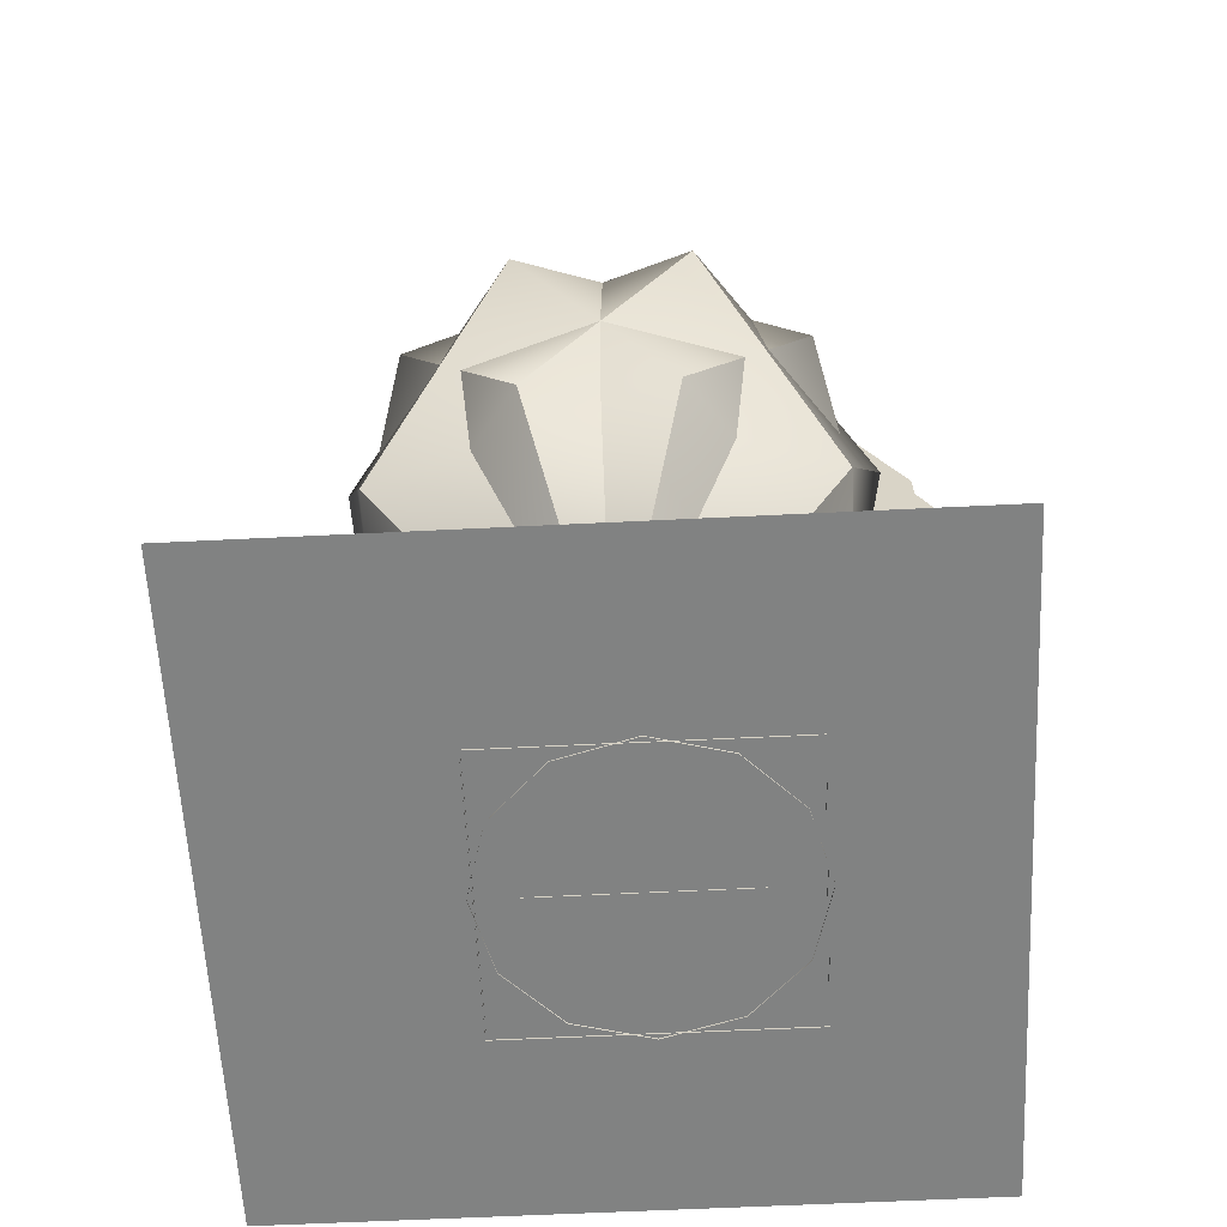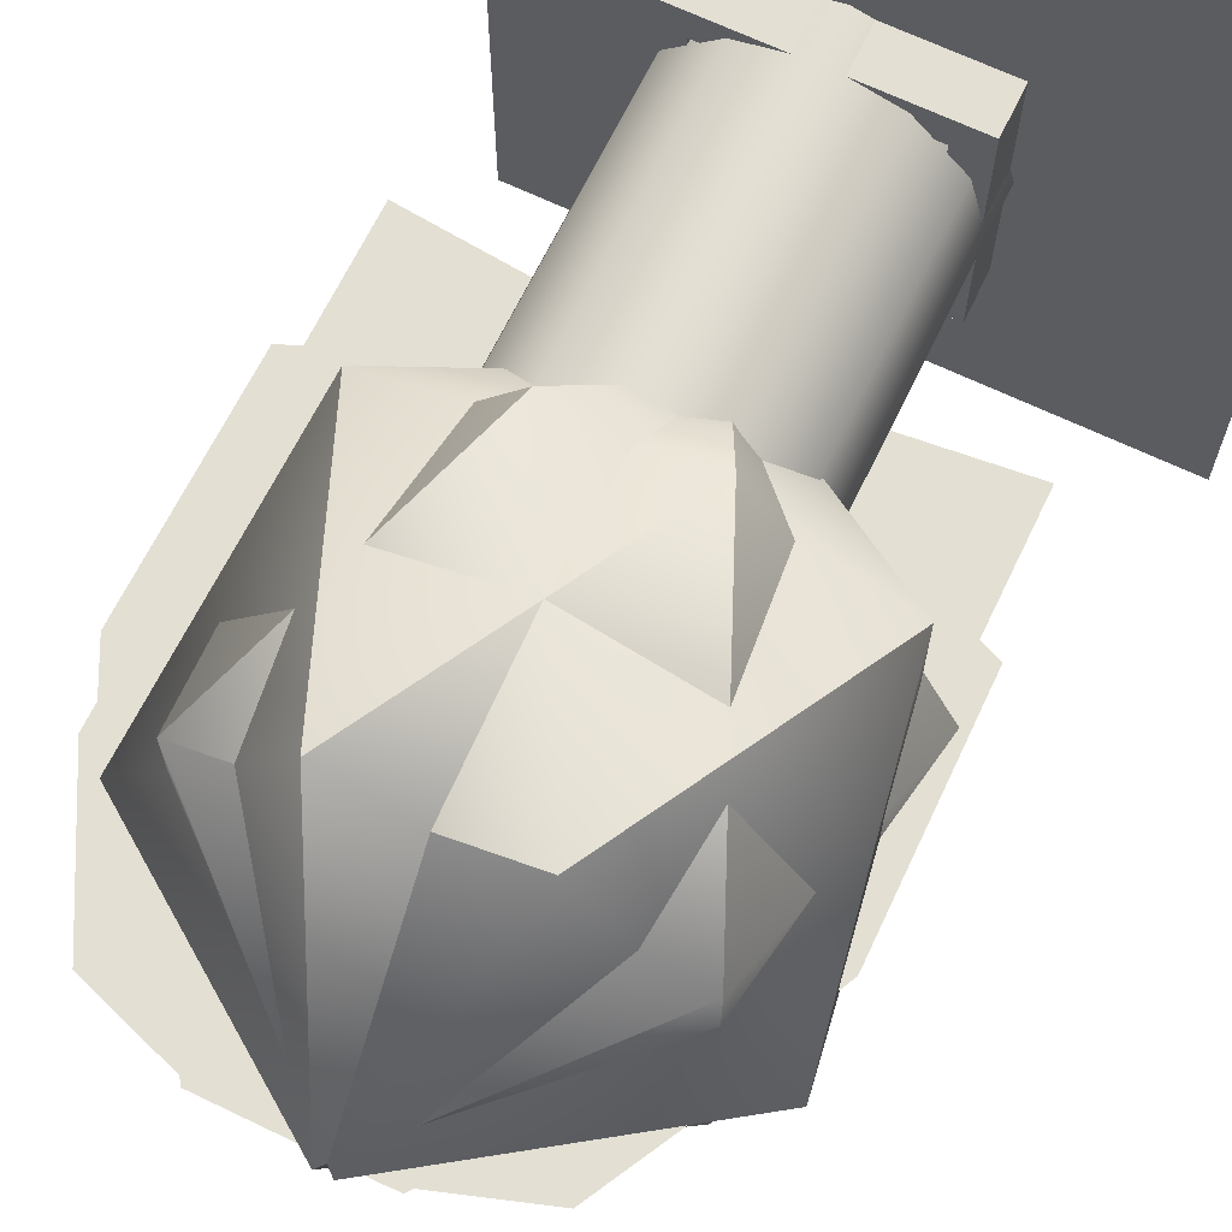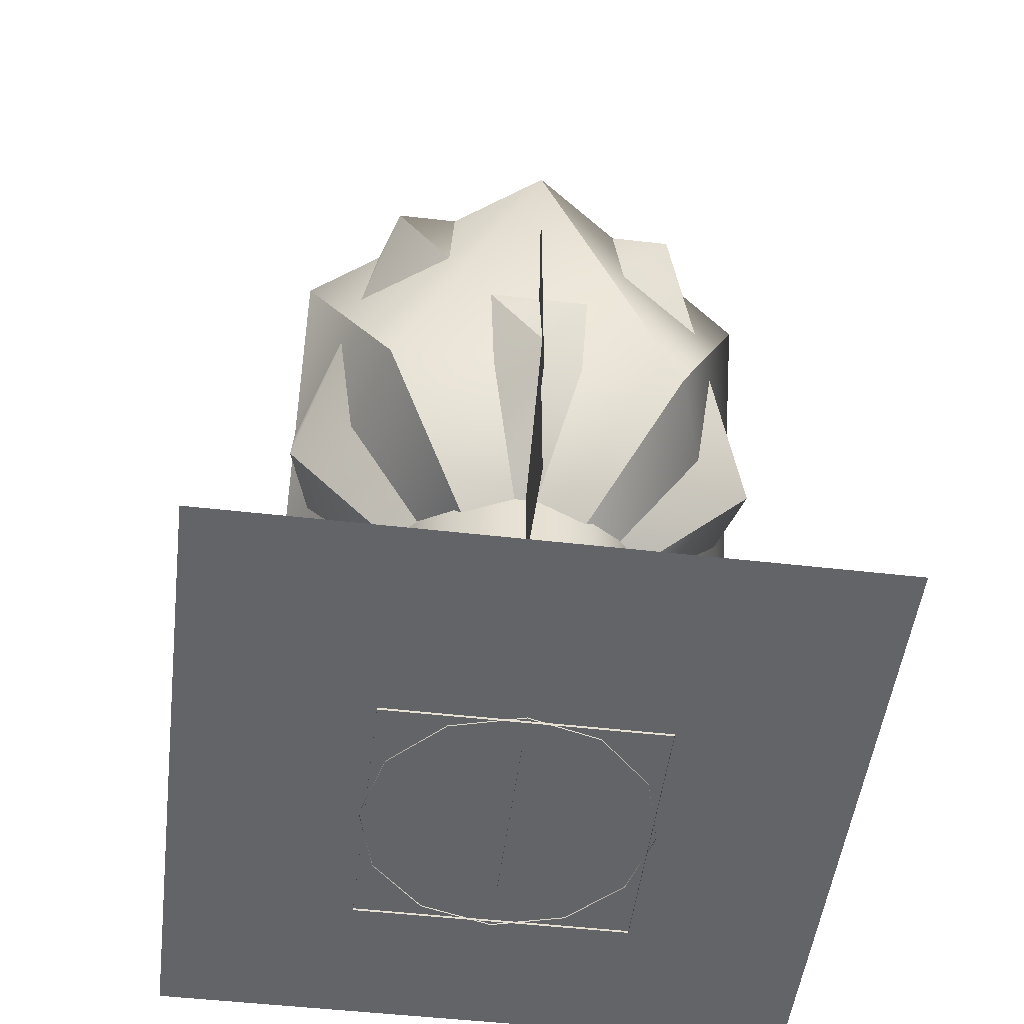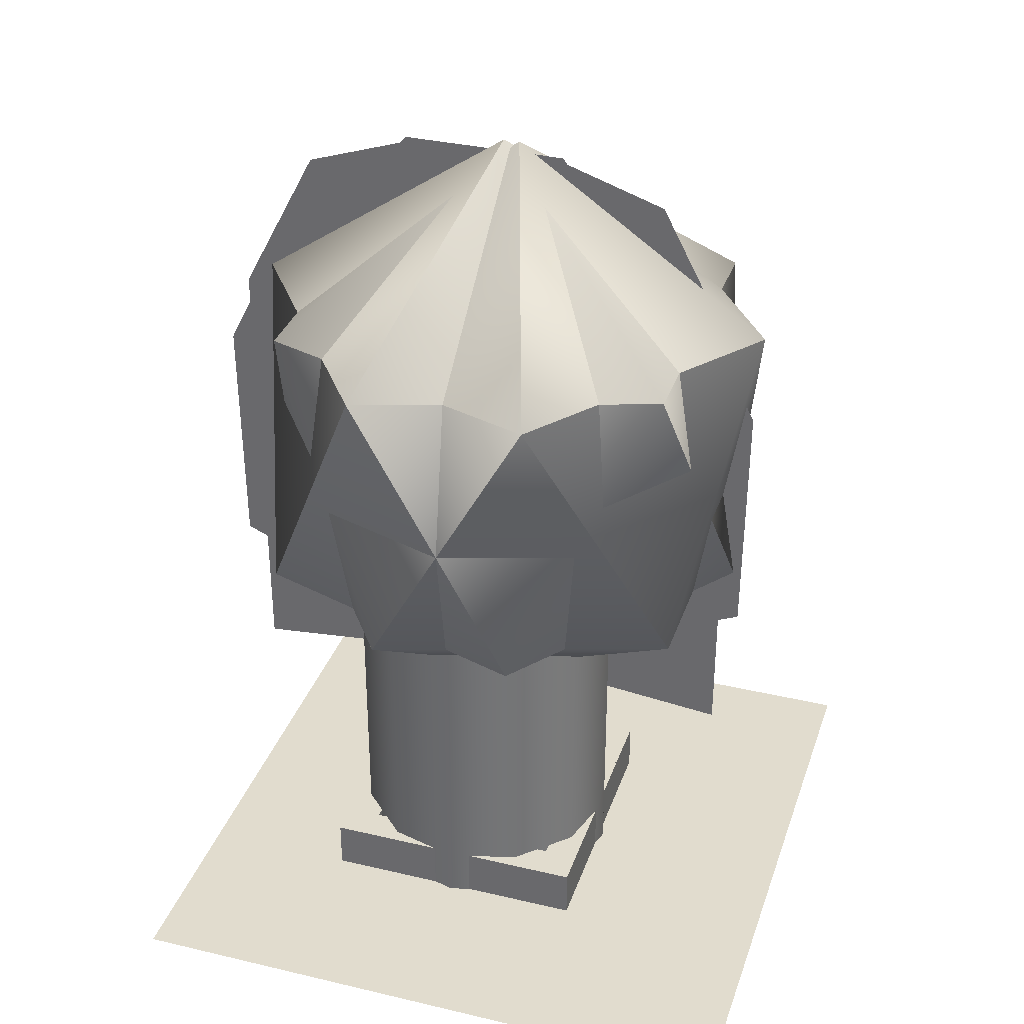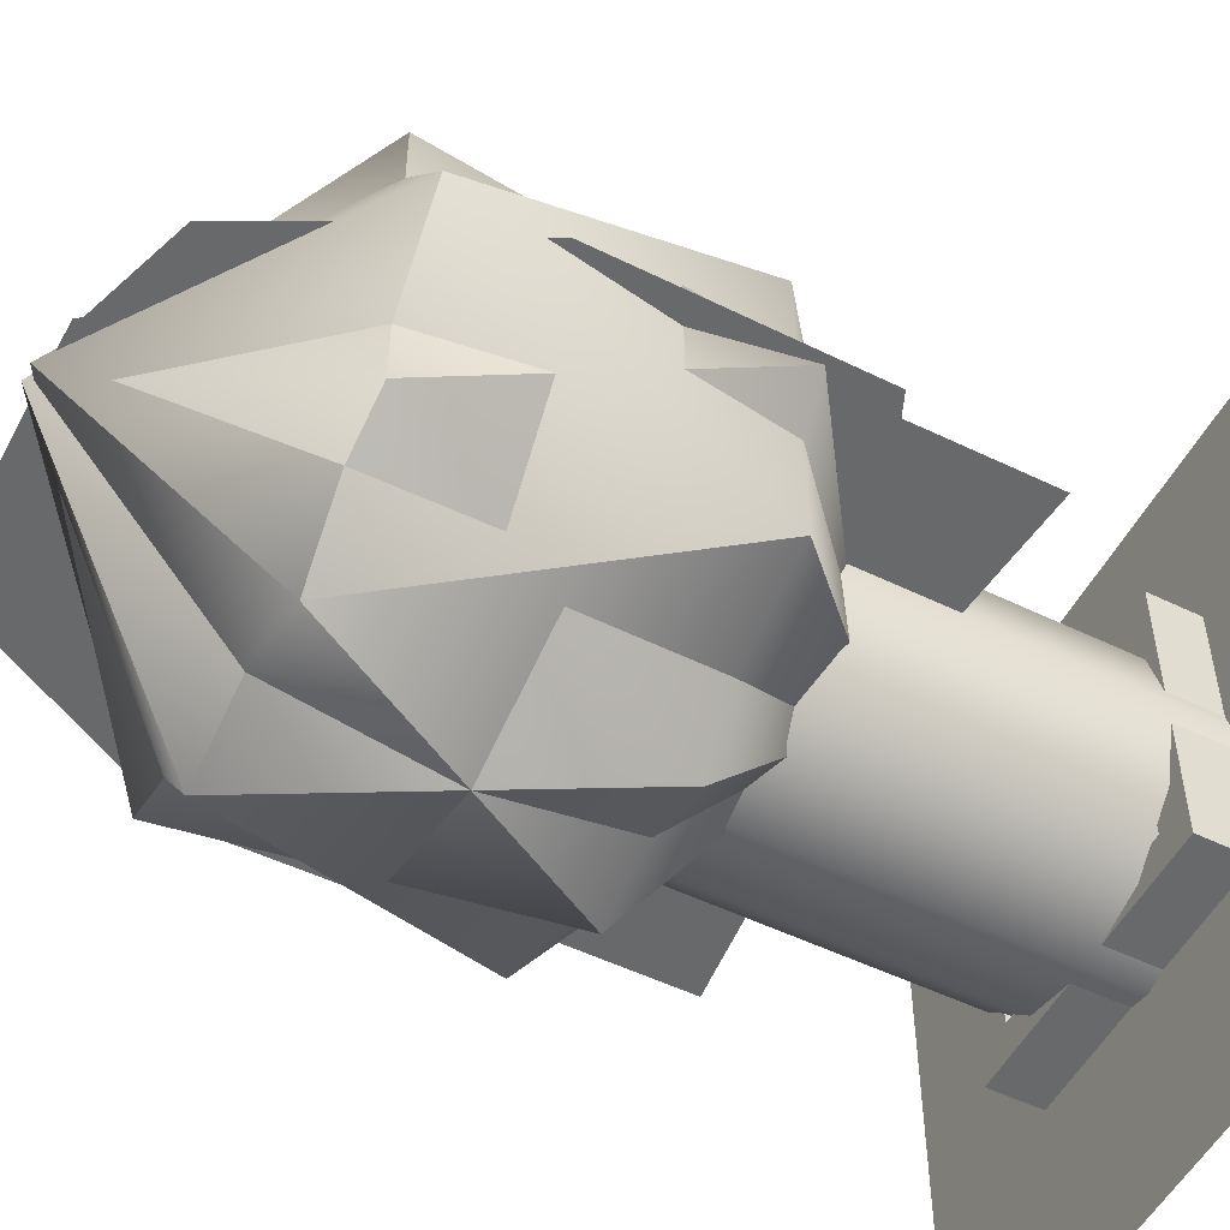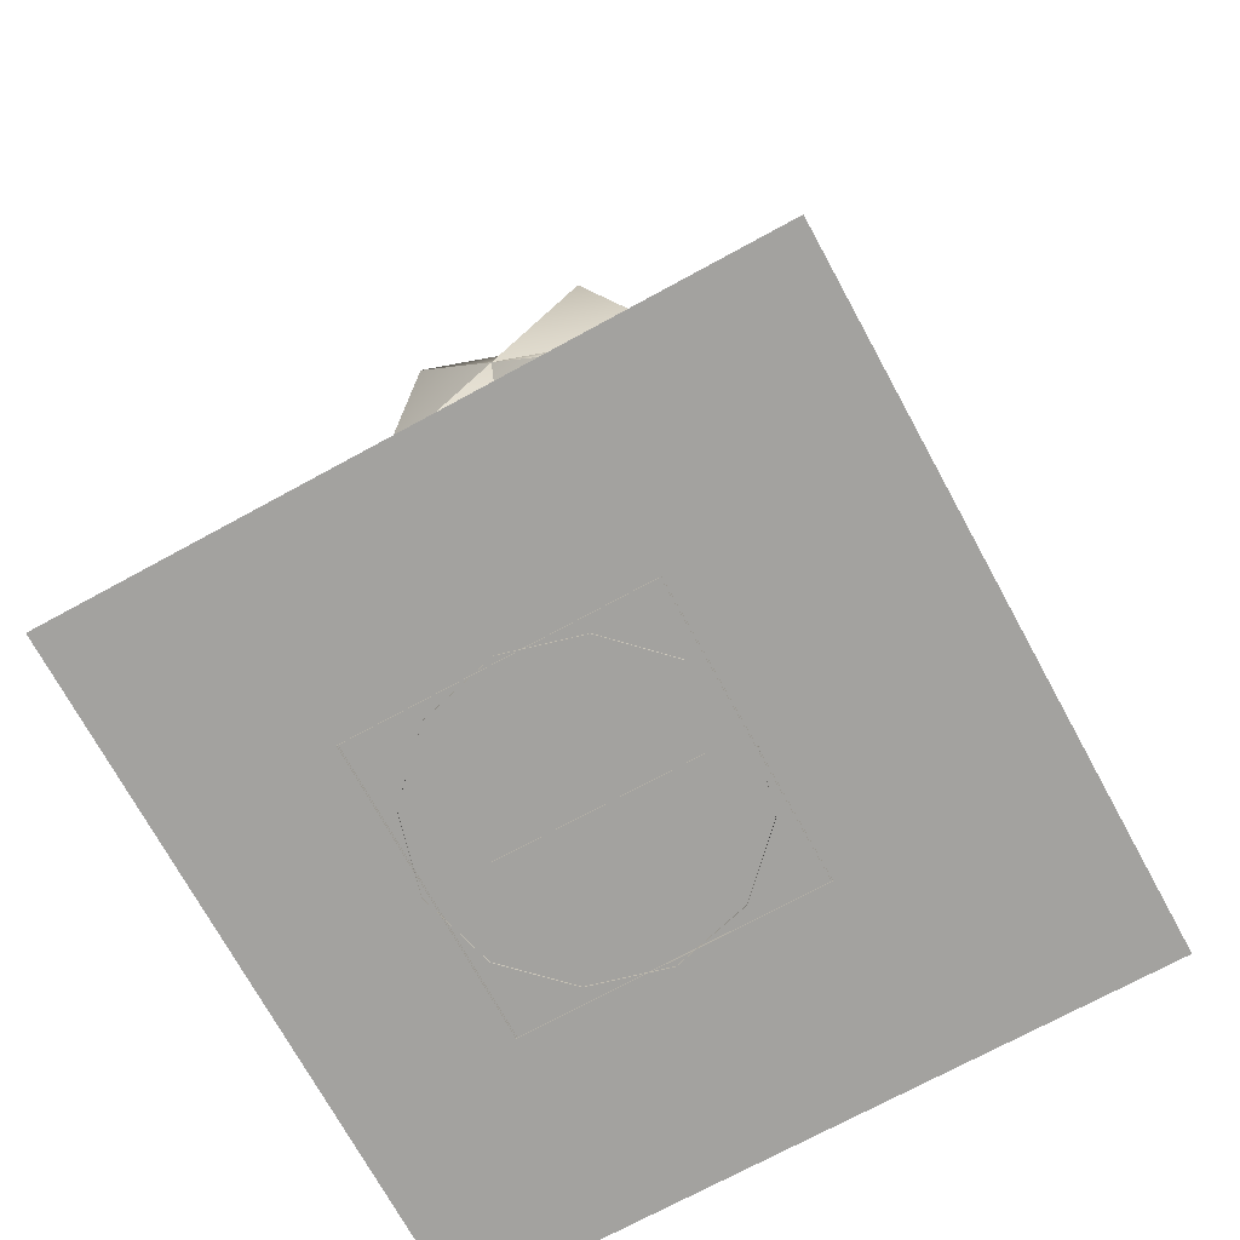
<metadata>
{"format":"obj","ext":"obj","renderer":"f3d","projection":"perspective","resolution":1024,"background":"white","views":[{"elev":-60.6,"azim":-177.1,"up":"+Z"},{"elev":67.0,"azim":25.7,"up":"+Y"},{"elev":-51.3,"azim":82.9,"up":"+Z"},{"elev":34.0,"azim":17.7,"up":"+Z"},{"elev":-52.6,"azim":62.5,"up":"+Y"},{"elev":-72.5,"azim":28.6,"up":"+Z"}]}
</metadata>
<code>
v -1.928 -1.946 0.4551
v 0.01755 -0.0004142 0.4551
v -1.928 1.946 0.4551
v 1.964 -1.946 0.4551
v 1.964 1.946 0.4551
v -1.928 1.946 1
v 1.964 1.946 1
v 2.612 2.594 1
v -2.577 2.594 1
v 2.612 -2.595 1
v 1.964 -1.946 1
v -2.577 -2.595 1
v -1.928 -1.946 1
v -2.577 -2.595 0
v -2.577 2.594 0
v 2.612 2.594 0
v 2.612 -2.595 0
v -5.56 -6.105 0.025
v 6.65 -6.105 0.025
v 6.65 6.105 0.025
v -5.56 6.105 0.025
v -0.1045 0 5.256
v -1.305 0 2.706
v -1.455 0 1.656
v 1.245 0 1.356
v 0.7955 0 2.556
v 1.545 0 5.106
v 5.423 0 6.76
v 5.463 0 11.5
v 4.545 0 13.36
v 3.195 0 14.26
v 1.545 0 16.51
v -1.305 0 16.51
v -3.555 0 15.76
v -5.055 0 12.91
v -5.055 0 4.056
v -2.055 0 4.356
v -0.1045 0 7.206
v -1.712 0 0.006111
v 1.905 0 0.006111
v 1.905 0 0.7561
v -1.712 0 0.7561
v 1.605 0 1.056
v -1.562 0 1.056
v 2.7 0 7.649
v 2.338 1.35 7.649
v 1.35 2.338 7.649
v 1.653e-16 2.7 7.649
v -1.35 2.338 7.649
v -2.338 1.35 7.649
v -2.7 3.306e-16 7.649
v -2.338 -1.35 7.649
v -1.35 -2.338 7.649
v -4.96e-16 -2.7 7.649
v 1.35 -2.338 7.649
v 2.338 -1.35 7.649
v 2.338 1.35 0
v 2.7 0 0
v 1.35 2.338 0
v 1.653e-16 2.7 0
v -1.35 2.338 0
v -2.338 1.35 0
v -2.7 3.306e-16 0
v -2.338 -1.35 0
v -1.35 -2.338 0
v -4.96e-16 -2.7 0
v 1.35 -2.338 0
v 2.338 -1.35 0
v 0.6897 -0.0001065 16.73
v 5.581 -0.0001065 13.34
v 2.201 4.652 13.34
v 4.647 -2.875 7.849
v 4.647 2.875 7.849
v -3.267 2.875 13.34
v -0.8218 4.652 7.849
v -3.267 -2.875 13.34
v -4.202 -0.0001039 7.849
v 2.201 -4.652 13.34
v -0.8218 -4.652 7.849
v 0.6896 -0.0001065 4.456
v 0.6897 -9.962e-05 4.456
v 1.942 1.946 0.4551
v -0.003576 -0.0004142 0.4551
v 1.942 -1.946 0.4551
v -1.95 -1.946 0.4551
v -1.95 1.946 0.4551
v 2.591 2.594 1
v -2.598 2.594 1
v -1.95 1.946 1
v 1.942 1.946 1
v -1.95 -1.946 1
v -2.598 -2.595 1
v 1.942 -1.946 1
v 2.591 -2.595 1
v 2.591 2.594 0
v 2.591 -2.595 0
v -2.598 2.594 0
v -2.598 -2.595 0
v -1.581 0 5.112
v -0.831 0 2.562
v -1.281 0 1.362
v -1.452 0 1.062
v -1.544 0 0.7624
v -1.544 0 0.01244
v 1.692 0 0.01244
v 1.692 0 0.7624
v 1.542 0 1.062
v 1.419 0 1.662
v 1.269 0 2.712
v 0.06905 0 5.262
v 0.06905 0 7.212
v 2.019 0 4.362
v 5.019 0 4.062
v 5.019 0 12.91
v 3.519 0 15.76
v 1.269 0 16.51
v -1.581 0 16.51
v -3.231 0 14.26
v -4.581 0 13.36
v -5.499 0 11.51
v -5.459 0 6.766
v 2.7 0 8.001
v 2.338 1.35 8.001
v 1.35 2.338 8.001
v 1.653e-16 2.7 8.001
v -1.35 2.338 8.001
v -2.338 1.35 8.001
v -2.7 3.306e-16 8.001
v -2.338 -1.35 8.001
v -1.35 -2.338 8.001
v -4.96e-16 -2.7 8.001
v 1.35 -2.338 8.001
v 2.338 -1.35 8.001
v -1.127 4.652 13.34
v -4.507 -0.0001065 13.34
v 0.3846 -0.0001065 16.73
v -3.572 2.875 7.849
v -3.572 -2.875 7.849
v 4.342 2.875 13.34
v -1.127 4.652 13.34
v 1.896 4.652 7.849
v 4.342 -2.875 13.34
v 5.276 -0.0001039 7.849
v -1.127 -4.652 13.34
v 1.896 -4.652 7.849
v 0.3846 -0.0001065 4.456
v -3.572 -2.875 7.849
v -1.127 -4.652 13.34
g box_drit_2 prop_tree_DL_brickbox_ul
f 1 2 3
f 1 4 2
f 4 5 2
f 5 3 2
f 6 7 8 9
f 10 8 7 11
f 12 10 11 13
f 9 12 13 6
f 14 12 9 15
f 15 9 8 16
f 16 8 10 17
f 17 10 12 14
f 7 5 4 11
f 13 1 3 6
f 11 4 1 13
f 6 3 5 7
g shadow_DL_brickbox_ul prop_tree_DL_brickbox_ul
f 18 19 20 21
g p5_6 prop_leaves_DL_brickbox_ul prop_tree_DL_brickbox_ul
f 22 23 24 25 26 27 28 29 30 31 32 33 34 35 36 37 38
f 39 40 41 42
f 41 43 44 42
f 43 25 24 44
g prop_tree_DL_brickbox_ul_collide prop_tree_DL_brickbox_ul
f 45 46 47 48 49 50 51 52 53 54 55 56
f 57 46 45 58
f 59 47 46 57
f 60 48 47 59
f 61 49 48 60
f 62 50 49 61
f 63 51 50 62
f 64 52 51 63
f 65 53 52 64
f 66 54 53 65
f 67 55 54 66
f 68 56 55 67
f 58 45 56 68
g prop_DL_tree_ul_brickbox_leave_collision_sphere prop_tree_DL_brickbox_ul
f 69 70 71
f 70 72 73
f 69 71 74
f 71 73 75
f 69 74 76
f 74 75 77
f 69 76 78
f 76 77 79
f 69 78 70
f 78 79 72
f 80 77 75
f 77 76 74
f 81 75 73
f 75 74 71
f 81 73 72
f 73 71 70
f 81 72 79
f 72 70 78
f 81 79 77
f 79 78 76
g box_drit_4 prop_tree_DL_brickbox_ur
f 82 83 84
f 83 85 84
f 83 86 85
f 83 82 86
f 87 88 89 90
f 91 89 88 92
f 93 91 92 94
f 90 93 94 87
f 95 87 94 96
f 97 88 87 95
f 98 92 88 97
f 96 94 92 98
f 91 85 86 89
f 90 82 84 93
f 93 84 85 91
f 89 86 82 90
g shadow_DL_brickbox_ur prop_tree_DL_brickbox_ur
f 20 21 18 19
g p5_43 prop_leaves_DL_brickbox_ur prop_tree_DL_brickbox_ur
f 99 100 101 102 103 104 105 106 107 108 109 110 111 112 113 114 115 116 117 118 119 120 121
g prop_tree_DL_brickbox_ur_collide prop_tree_DL_brickbox_ur
f 122 123 124 125 126 127 128 129 130 131 132 133
f 57 123 122 58
f 59 124 123 57
f 60 125 124 59
f 61 126 125 60
f 62 127 126 61
f 63 128 127 62
f 64 129 128 63
f 65 130 129 64
f 66 131 130 65
f 67 132 131 66
f 68 133 132 67
f 58 122 133 68
g prop_DL_tree_ur_brickbox_leave_collision_sphere prop_tree_DL_brickbox_ur
f 134 135 136
f 137 138 135
f 139 140 136
f 141 137 140
f 142 139 136
f 143 141 139
f 144 142 136
f 145 143 142
f 135 144 136
f 138 145 144
f 141 143 146
f 139 142 143
f 137 141 146
f 140 139 141
f 147 137 146
f 135 134 137
f 145 138 146
f 148 135 138
f 143 145 146
f 142 144 145

</code>
